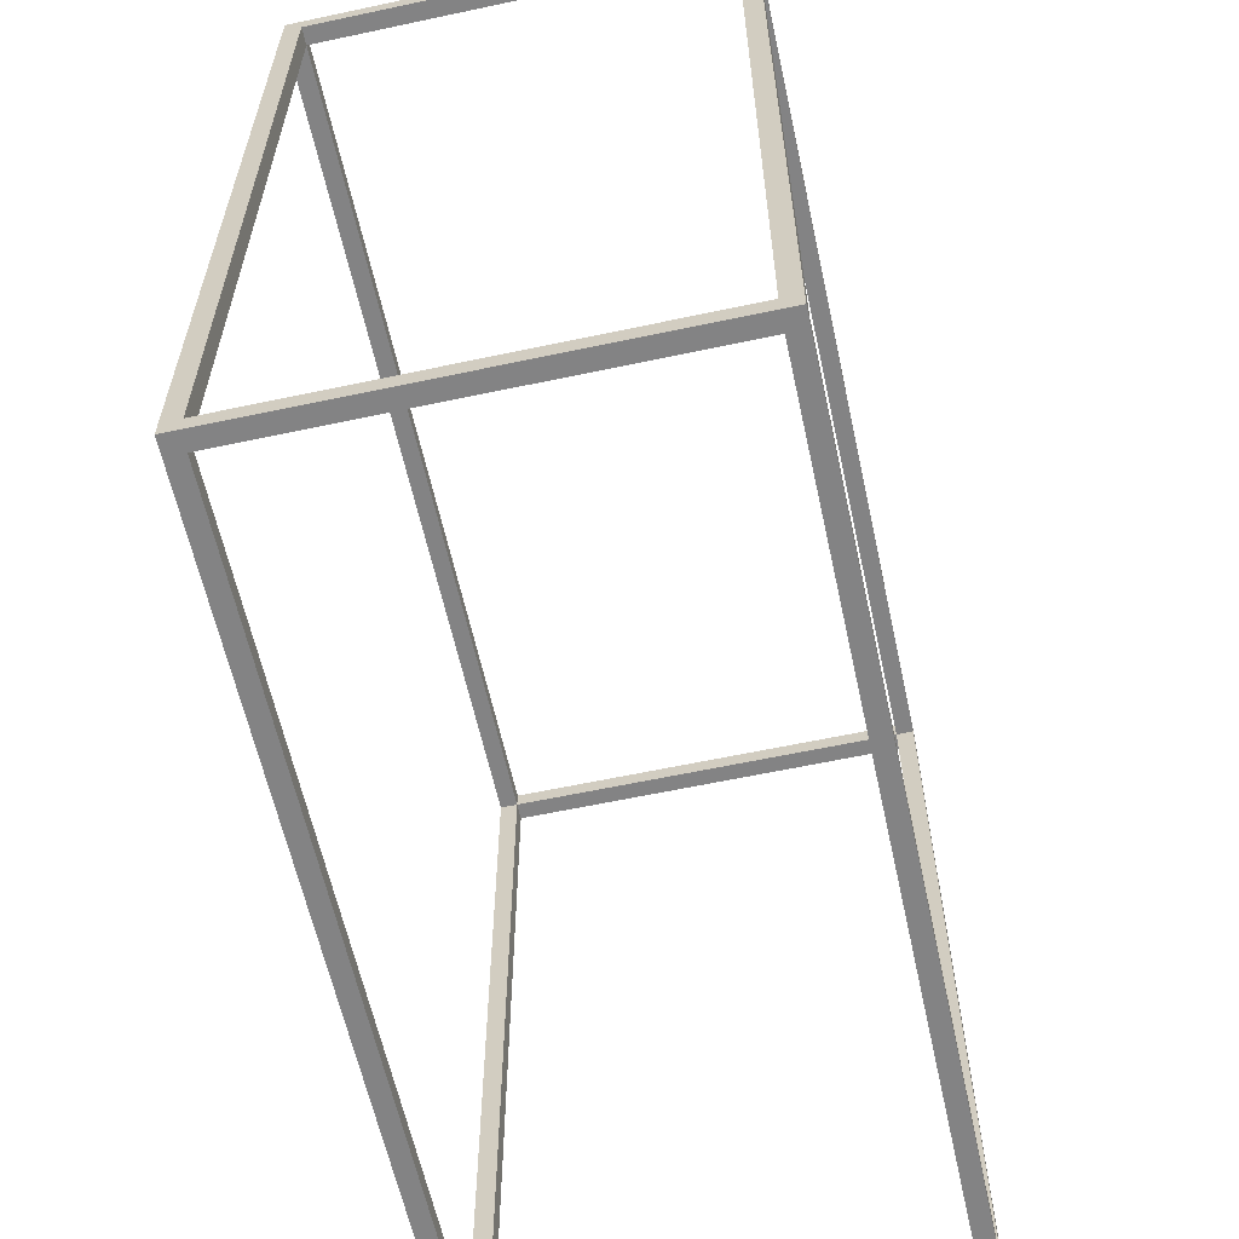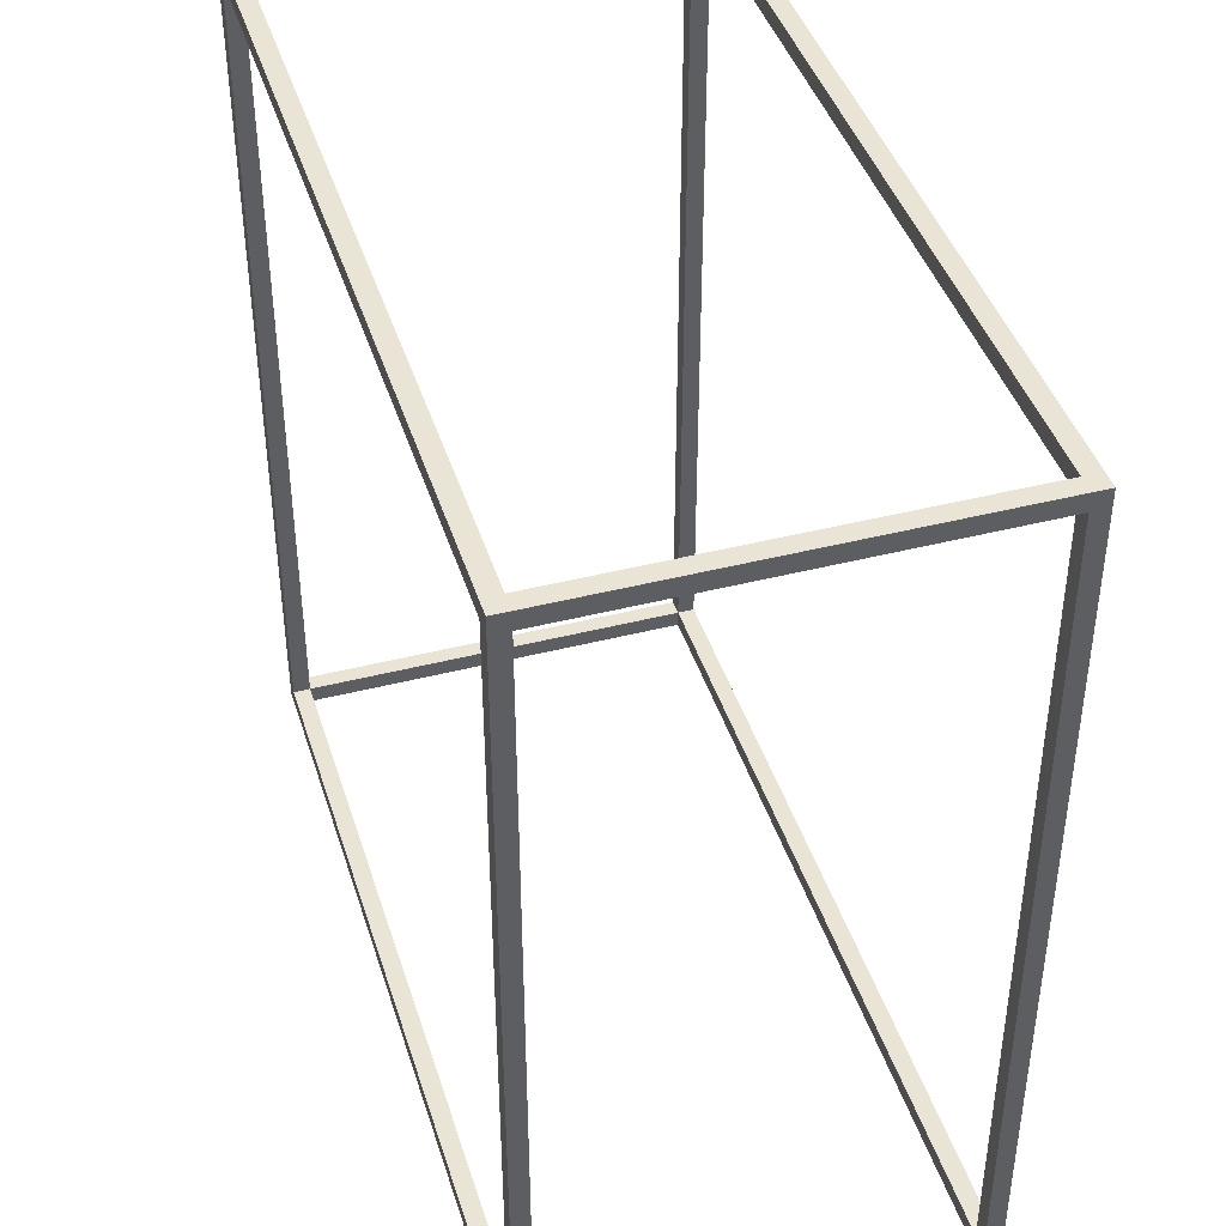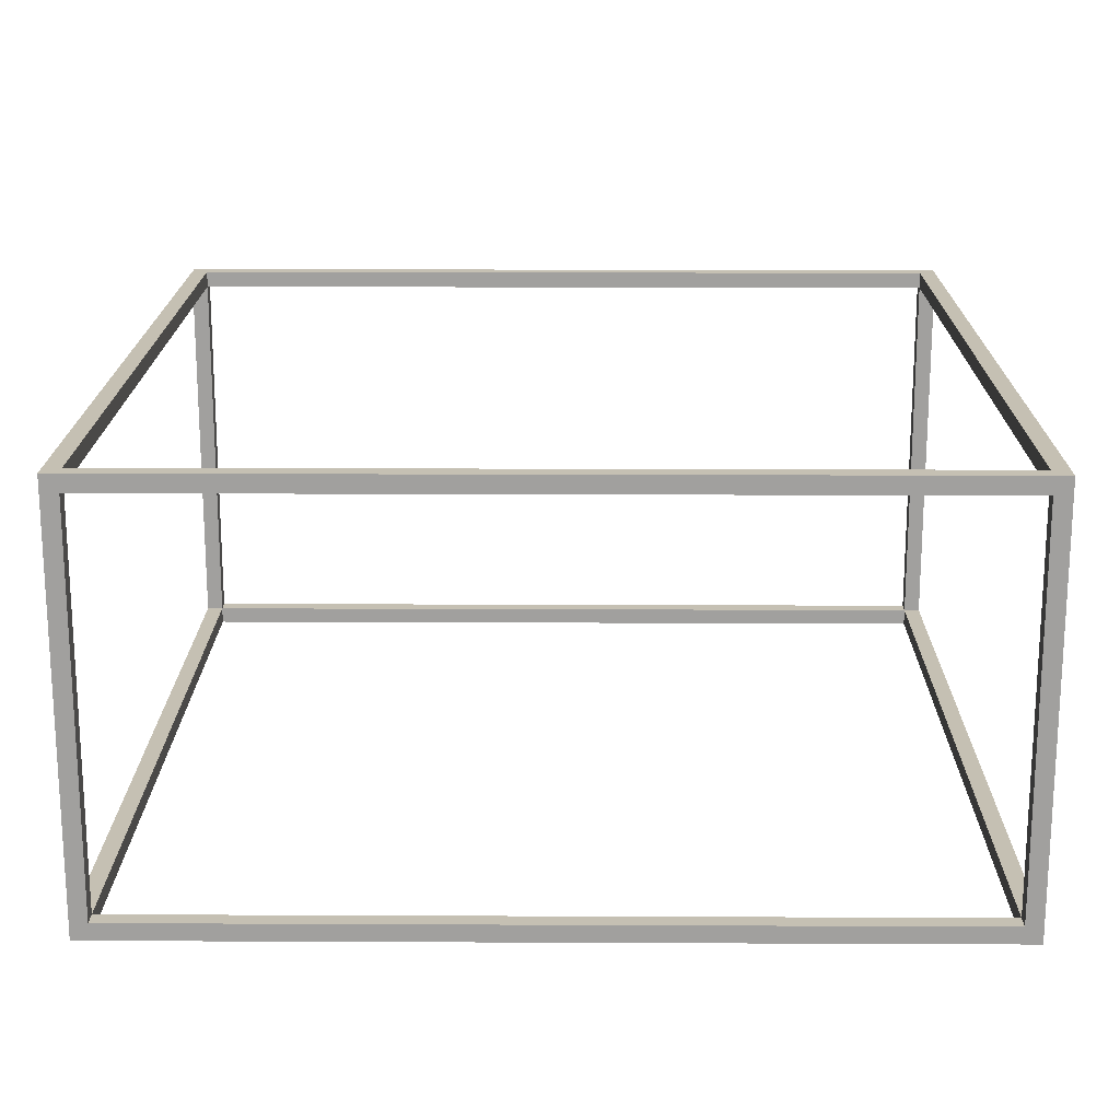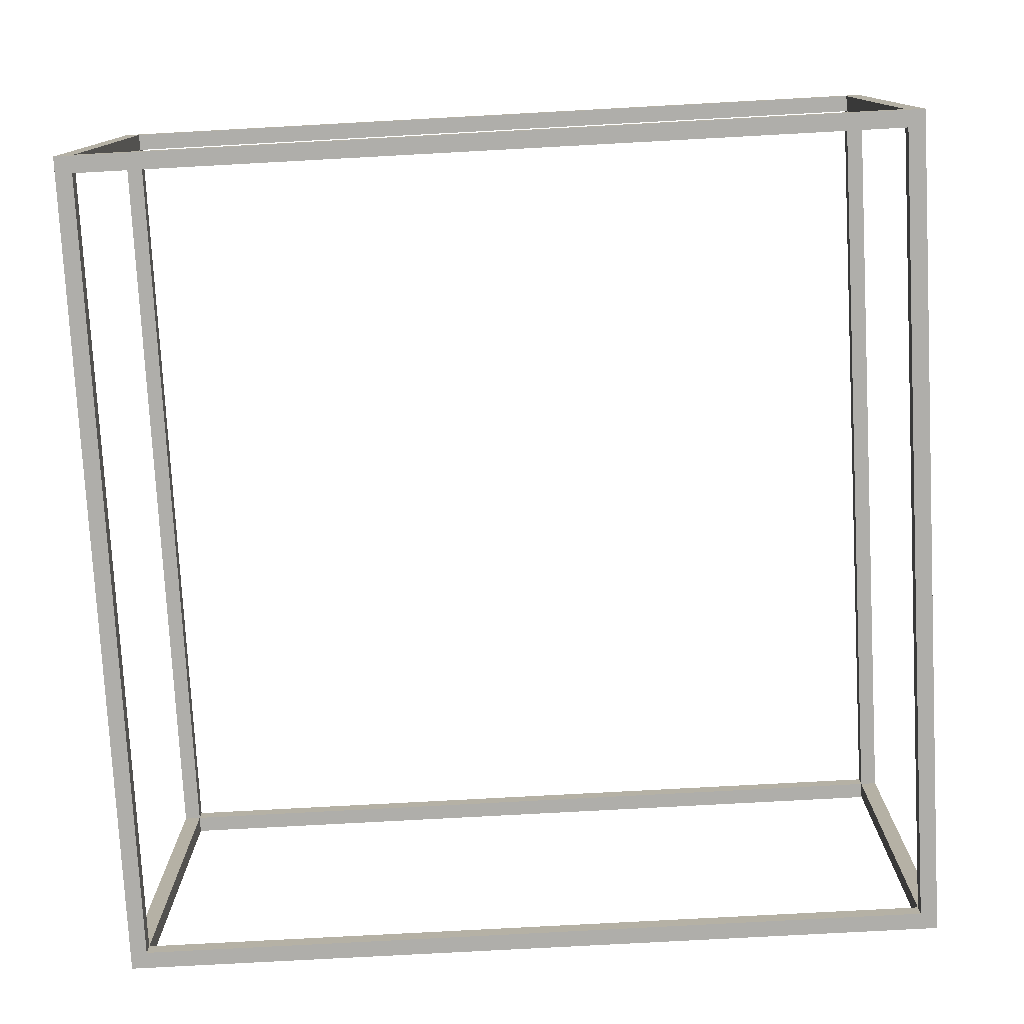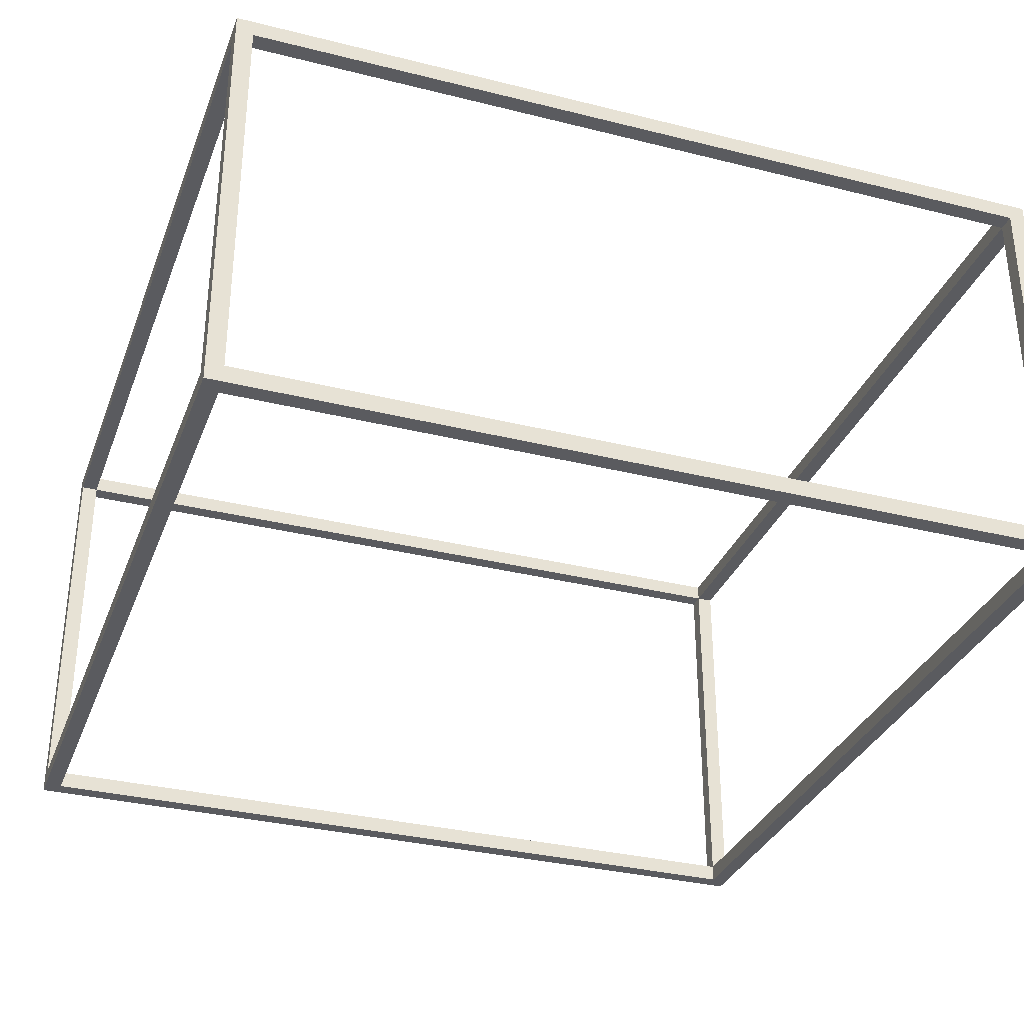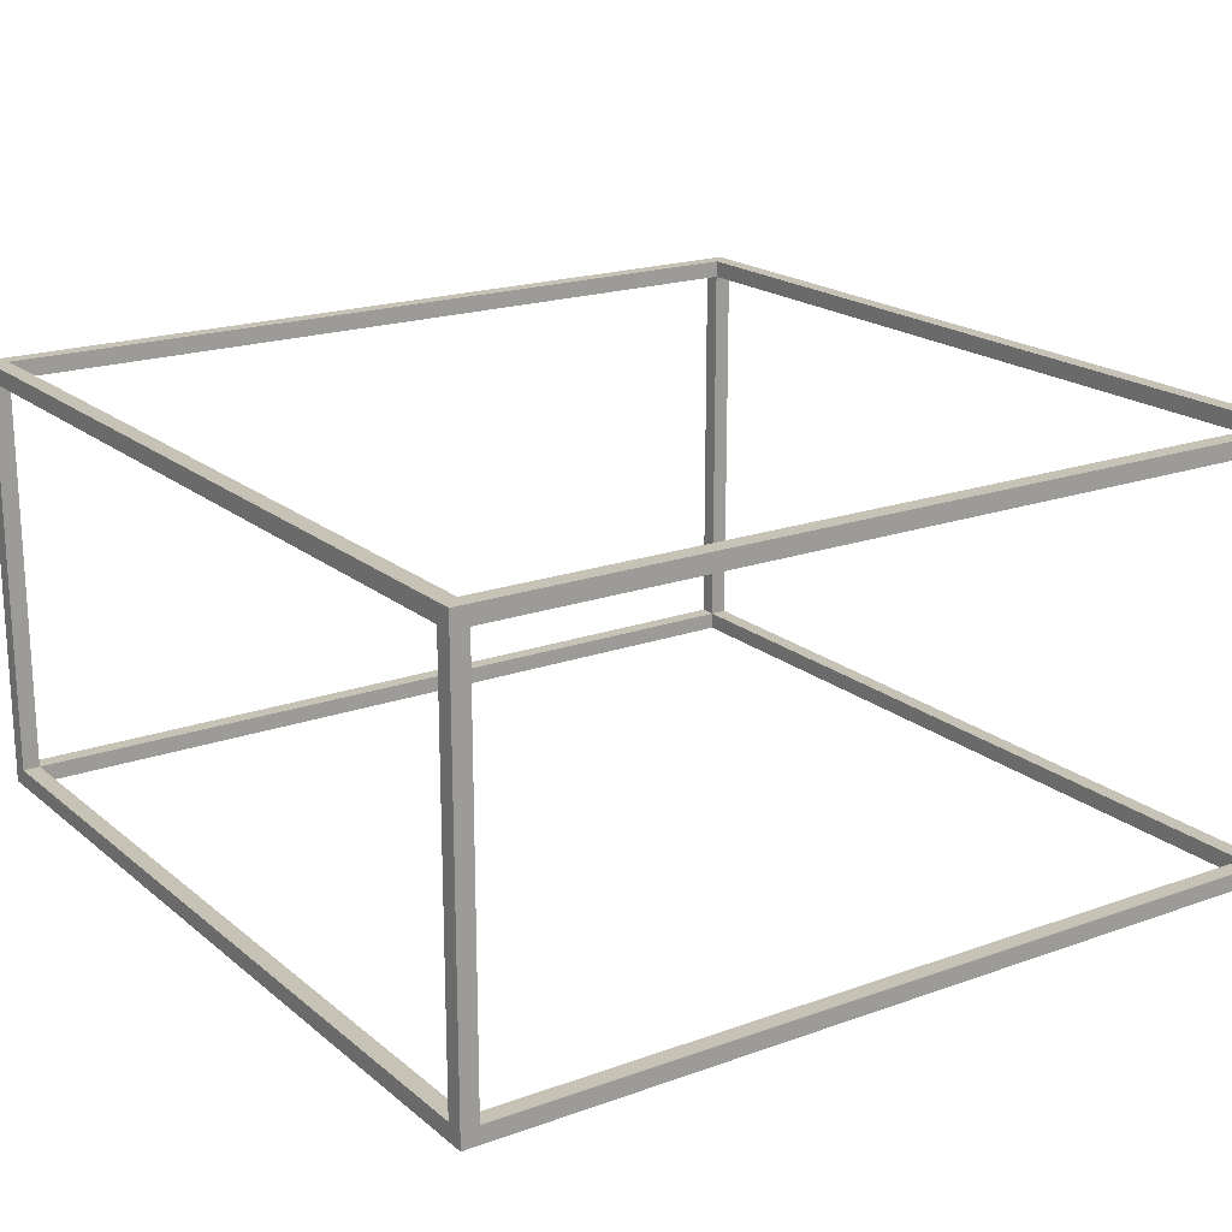
<metadata>
{"format":"obj","ext":"obj","renderer":"f3d","projection":"perspective","resolution":1024,"background":"white","views":[{"elev":-61.1,"azim":-77.7,"up":"+Z"},{"elev":42.4,"azim":73.0,"up":"+Z"},{"elev":18.1,"azim":-179.5,"up":"+Y"},{"elev":-77.6,"azim":-86.9,"up":"+Y"},{"elev":-32.8,"azim":70.9,"up":"+Y"},{"elev":19.3,"azim":-124.0,"up":"+Y"}]}
</metadata>
<code>
v -1 0.04 -0.96
v -1 0 -1
v -1 0.04 0.96
v -1 0.96 -0.96
v -1 1 1
v -1 1 -1
v -1 -0 1
v -1 1 1
v -1 0.96 0.96
v -1 -0 1
v -1 0.96 0.96
v -1 0.04 0.96
v -1 -0 1
v -1 0.04 0.96
v -1 0 -1
v -1 0 -1
v -1 0.04 -0.96
v -1 1 -1
v -1 0.04 -0.96
v -1 0.96 -0.96
v -1 1 -1
v -1 0.96 0.96
v -1 1 1
v -1 0.96 -0.96
v -0.96 0.04 1
v -1 -0 1
v 1 -0 1
v -1 1 1
v -1 -0 1
v -0.96 0.04 1
v -0.96 0.96 1
v 0.96 0.96 1
v -1 1 1
v -1 1 1
v -0.96 0.04 1
v -0.96 0.96 1
v 1 1 1
v 0.96 0.96 1
v 1 -0 1
v 1 1 1
v -1 1 1
v 0.96 0.96 1
v 0.96 0.96 1
v 0.96 0.04 1
v 1 -0 1
v 0.96 0.04 1
v -0.96 0.04 1
v 1 -0 1
v -0.96 0 -0.96
v -1 -0 1
v -1 0 -1
v -0.96 -0 0.96
v 1 -0 1
v -1 -0 1
v 1 0 -1
v -0.96 0 -0.96
v -1 0 -1
v 0.96 -0 0.96
v 1 -0 1
v -0.96 -0 0.96
v -0.96 0 -0.96
v -0.96 -0 0.96
v -1 -0 1
v 1 0 -1
v 1 -0 1
v 0.96 -0 0.96
v 1 0 -1
v 0.96 0 -0.96
v -0.96 0 -0.96
v 1 0 -1
v 0.96 -0 0.96
v 0.96 0 -0.96
v 0.96 0.04 -1
v 1 0 -1
v -0.96 0.04 -1
v 0.96 0.96 -1
v -1 1 -1
v 1 1 -1
v -1 0 -1
v -1 1 -1
v -0.96 0.96 -1
v -1 0 -1
v -0.96 0.96 -1
v -0.96 0.04 -1
v -1 0 -1
v -0.96 0.04 -1
v 1 0 -1
v 1 0 -1
v 0.96 0.04 -1
v 1 1 -1
v 0.96 0.04 -1
v 0.96 0.96 -1
v 1 1 -1
v -0.96 0.96 -1
v -1 1 -1
v 0.96 0.96 -1
v -0.96 1 0.96
v -0.96 1 -0.96
v -1 1 -1
v 0.96 1 -0.96
v 1 1 1
v 1 1 -1
v -1 1 1
v 1 1 1
v -0.96 1 0.96
v -1 1 1
v -0.96 1 0.96
v -1 1 -1
v -1 1 -1
v -0.96 1 -0.96
v 1 1 -1
v 0.96 1 0.96
v 1 1 1
v 0.96 1 -0.96
v -0.96 1 -0.96
v 0.96 1 -0.96
v 1 1 -1
v -0.96 1 0.96
v 1 1 1
v 0.96 1 0.96
v -1 0.04 0.96
v -1 0.96 0.96
v -0.96 0.04 0.96
v -0.96 0.04 0.96
v -1 0.96 0.96
v -0.96 0.96 0.96
v -0.96 0.96 0.96
v -1 0.96 0.96
v -1 0.96 -0.96
v -0.96 0.96 -0.96
v -0.96 0.96 0.96
v -1 0.96 -0.96
v -1 0.96 -0.96
v -1 0.04 -0.96
v -0.96 0.04 -0.96
v -0.96 0.96 -0.96
v -1 0.96 -0.96
v -0.96 0.04 -0.96
v -1 0.04 0.96
v -0.96 0.04 0.96
v -1 0.04 -0.96
v -1 0.04 -0.96
v -0.96 0.04 0.96
v -0.96 0.04 -0.96
v 1 0.04 0.96
v 1 -0 1
v 1 0 -1
v 1 1 1
v 1 -0 1
v 1 0.04 0.96
v 1 0.96 0.96
v 1 0.96 -0.96
v 1 1 1
v 1 1 1
v 1 0.04 0.96
v 1 0.96 0.96
v 1 1 -1
v 1 0.96 -0.96
v 1 0 -1
v 1 1 -1
v 1 1 1
v 1 0.96 -0.96
v 1 0.96 -0.96
v 1 0.04 -0.96
v 1 0 -1
v 1 0.04 -0.96
v 1 0.04 0.96
v 1 0 -1
v -0.96 0.96 1
v -0.96 0.04 1
v -0.96 0.04 0.96
v -0.96 0.96 0.96
v -0.96 0.96 1
v -0.96 0.04 0.96
v -0.96 0.04 1
v 0.96 0.04 1
v -0.96 0.04 0.96
v -0.96 0.04 0.96
v 0.96 0.04 1
v 0.96 0.04 0.96
v 0.96 0.04 1
v 0.96 0.96 1
v 0.96 0.04 0.96
v 0.96 0.04 0.96
v 0.96 0.96 1
v 0.96 0.96 0.96
v 0.96 0.96 1
v -0.96 0.96 1
v -0.96 0.96 0.96
v 0.96 0.96 0.96
v 0.96 0.96 1
v -0.96 0.96 0.96
v -0.96 0.04 0.96
v -0.96 -0 0.96
v -0.96 0 -0.96
v -0.96 0.04 -0.96
v -0.96 0.04 0.96
v -0.96 0 -0.96
v -0.96 0.04 -0.96
v -0.96 0 -0.96
v 0.96 0 -0.96
v 0.96 0.04 -0.96
v -0.96 0.04 -0.96
v 0.96 0 -0.96
v 0.96 -0 0.96
v 0.96 0.04 0.96
v 0.96 0 -0.96
v 0.96 0 -0.96
v 0.96 0.04 0.96
v 0.96 0.04 -0.96
v -0.96 -0 0.96
v -0.96 0.04 0.96
v 0.96 -0 0.96
v 0.96 -0 0.96
v -0.96 0.04 0.96
v 0.96 0.04 0.96
v 0.96 0.96 -0.96
v -0.96 0.96 -0.96
v -0.96 0.96 -1
v 0.96 0.96 -1
v 0.96 0.96 -0.96
v -0.96 0.96 -1
v -0.96 0.96 -0.96
v -0.96 0.04 -0.96
v -0.96 0.04 -1
v -0.96 0.96 -1
v -0.96 0.96 -0.96
v -0.96 0.04 -1
v 0.96 0.04 -0.96
v 0.96 0.96 -0.96
v 0.96 0.04 -1
v 0.96 0.04 -1
v 0.96 0.96 -0.96
v 0.96 0.96 -1
v -0.96 0.04 -0.96
v 0.96 0.04 -0.96
v -0.96 0.04 -1
v -0.96 0.04 -1
v 0.96 0.04 -0.96
v 0.96 0.04 -1
v -0.96 1 0.96
v -0.96 0.96 0.96
v -0.96 0.96 -0.96
v -0.96 1 -0.96
v -0.96 1 0.96
v -0.96 0.96 -0.96
v -0.96 0.96 0.96
v -0.96 1 0.96
v 0.96 0.96 0.96
v 0.96 0.96 0.96
v -0.96 1 0.96
v 0.96 1 0.96
v 0.96 0.96 0.96
v 0.96 1 0.96
v 0.96 0.96 -0.96
v 0.96 0.96 -0.96
v 0.96 1 0.96
v 0.96 1 -0.96
v -0.96 1 -0.96
v -0.96 0.96 -0.96
v 0.96 0.96 -0.96
v 0.96 1 -0.96
v -0.96 1 -0.96
v 0.96 0.96 -0.96
v 0.96 0.04 0.96
v 1 0.04 0.96
v 0.96 0.04 -0.96
v 0.96 0.04 -0.96
v 1 0.04 0.96
v 1 0.04 -0.96
v 0.96 0.04 0.96
v 0.96 0.96 0.96
v 1 0.04 0.96
v 1 0.04 0.96
v 0.96 0.96 0.96
v 1 0.96 0.96
v 0.96 0.96 -0.96
v 0.96 0.04 -0.96
v 1 0.04 -0.96
v 1 0.96 -0.96
v 0.96 0.96 -0.96
v 1 0.04 -0.96
v 1 0.96 0.96
v 0.96 0.96 0.96
v 0.96 0.96 -0.96
v 1 0.96 -0.96
v 1 0.96 0.96
v 0.96 0.96 -0.96
f 1 2 3
f 4 5 6
f 7 8 9
f 10 11 12
f 13 14 15
f 16 17 18
f 19 20 21
f 22 23 24
f 25 26 27
f 28 29 30
f 31 32 33
f 34 35 36
f 37 38 39
f 40 41 42
f 43 44 45
f 46 47 48
f 49 50 51
f 52 53 54
f 55 56 57
f 58 59 60
f 61 62 63
f 64 65 66
f 67 68 69
f 70 71 72
f 73 74 75
f 76 77 78
f 79 80 81
f 82 83 84
f 85 86 87
f 88 89 90
f 91 92 93
f 94 95 96
f 97 98 99
f 100 101 102
f 103 104 105
f 106 107 108
f 109 110 111
f 112 113 114
f 115 116 117
f 118 119 120
f 121 122 123
f 124 125 126
f 127 128 129
f 130 131 132
f 133 134 135
f 136 137 138
f 139 140 141
f 142 143 144
f 145 146 147
f 148 149 150
f 151 152 153
f 154 155 156
f 157 158 159
f 160 161 162
f 163 164 165
f 166 167 168
f 169 170 171
f 172 173 174
f 175 176 177
f 178 179 180
f 181 182 183
f 184 185 186
f 187 188 189
f 190 191 192
f 193 194 195
f 196 197 198
f 199 200 201
f 202 203 204
f 205 206 207
f 208 209 210
f 211 212 213
f 214 215 216
f 217 218 219
f 220 221 222
f 223 224 225
f 226 227 228
f 229 230 231
f 232 233 234
f 235 236 237
f 238 239 240
f 241 242 243
f 244 245 246
f 247 248 249
f 250 251 252
f 253 254 255
f 256 257 258
f 259 260 261
f 262 263 264
f 265 266 267
f 268 269 270
f 271 272 273
f 274 275 276
f 277 278 279
f 280 281 282
f 283 284 285
f 286 287 288

</code>
